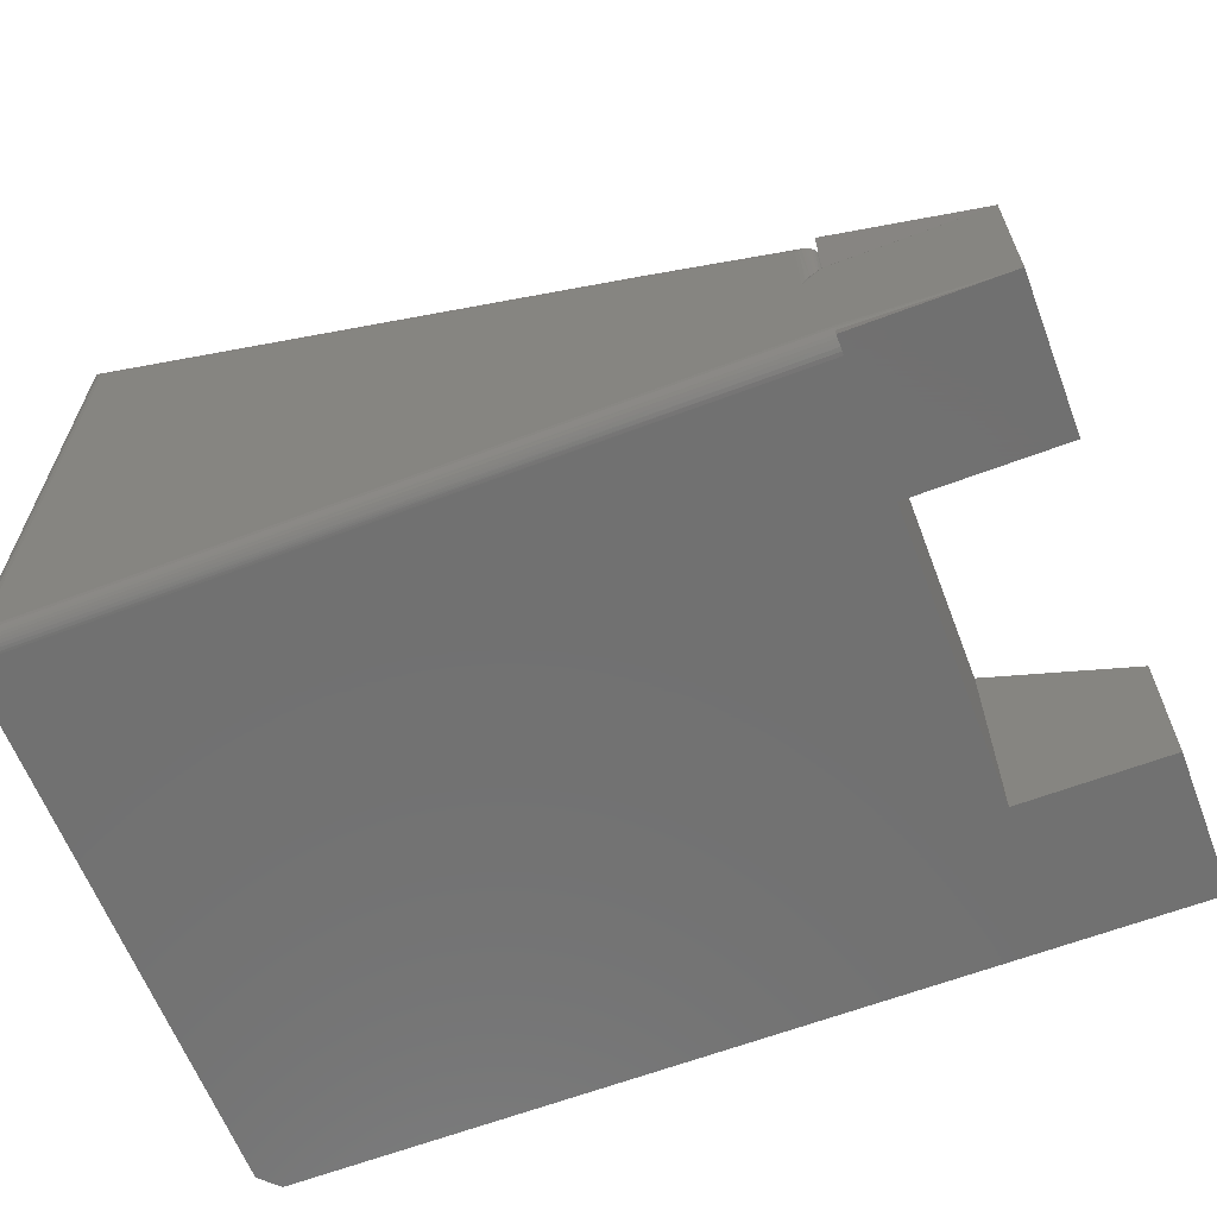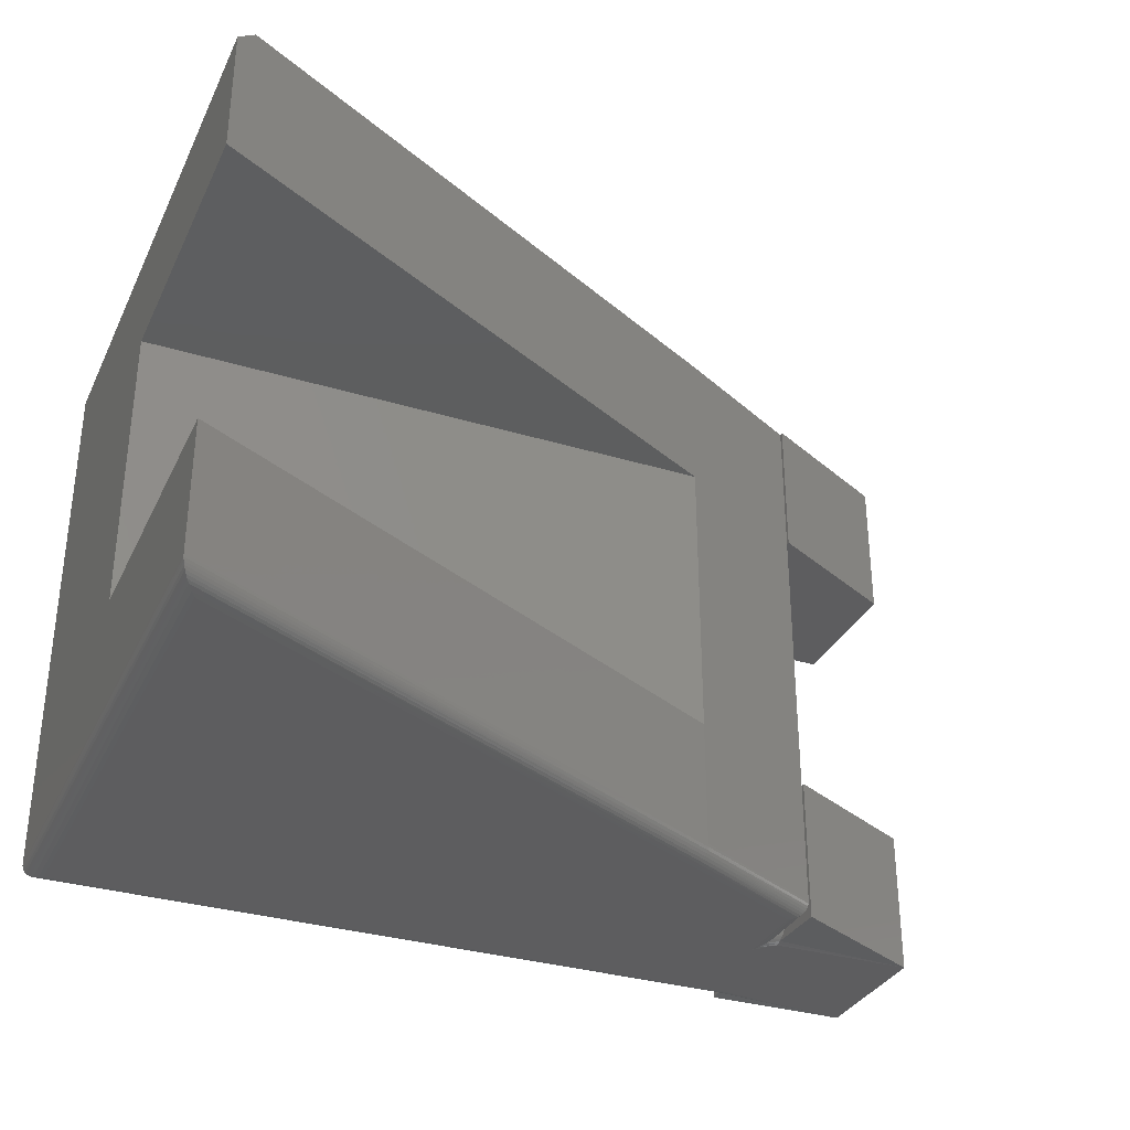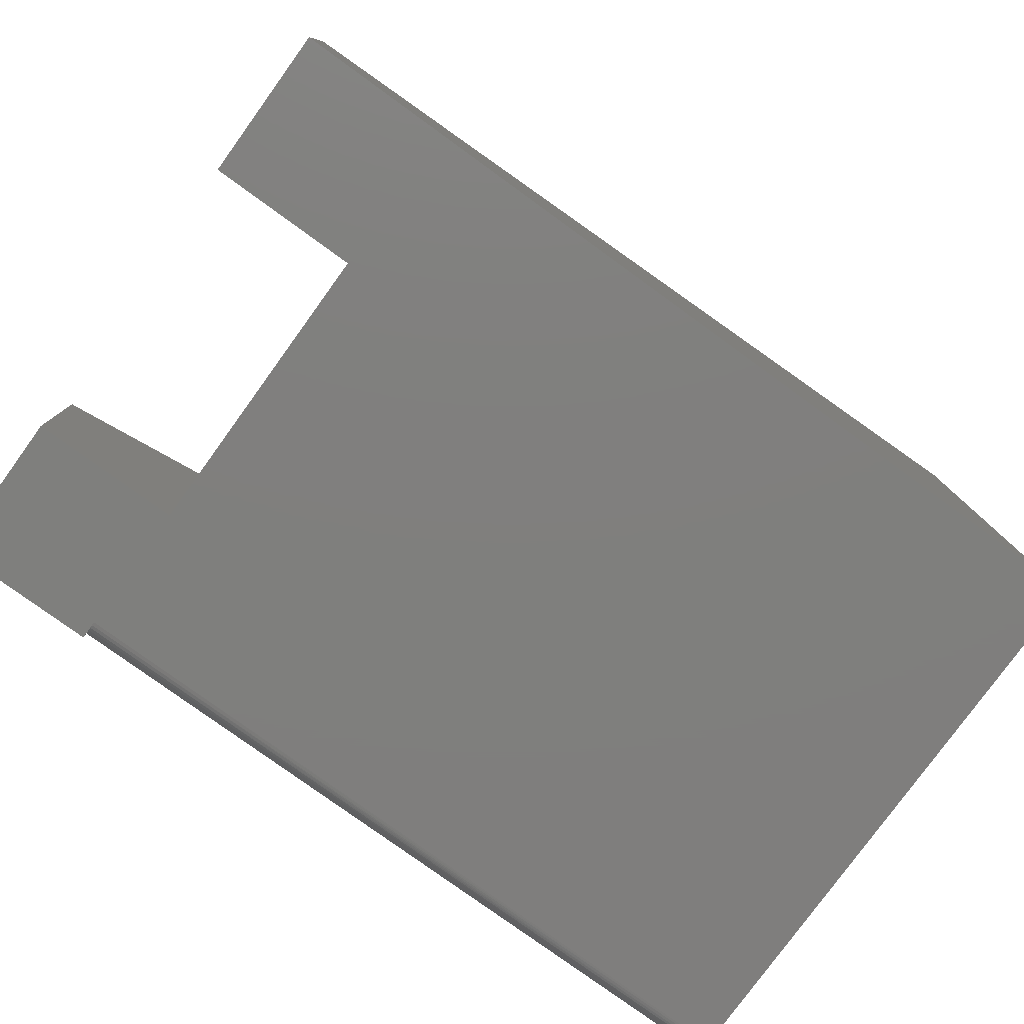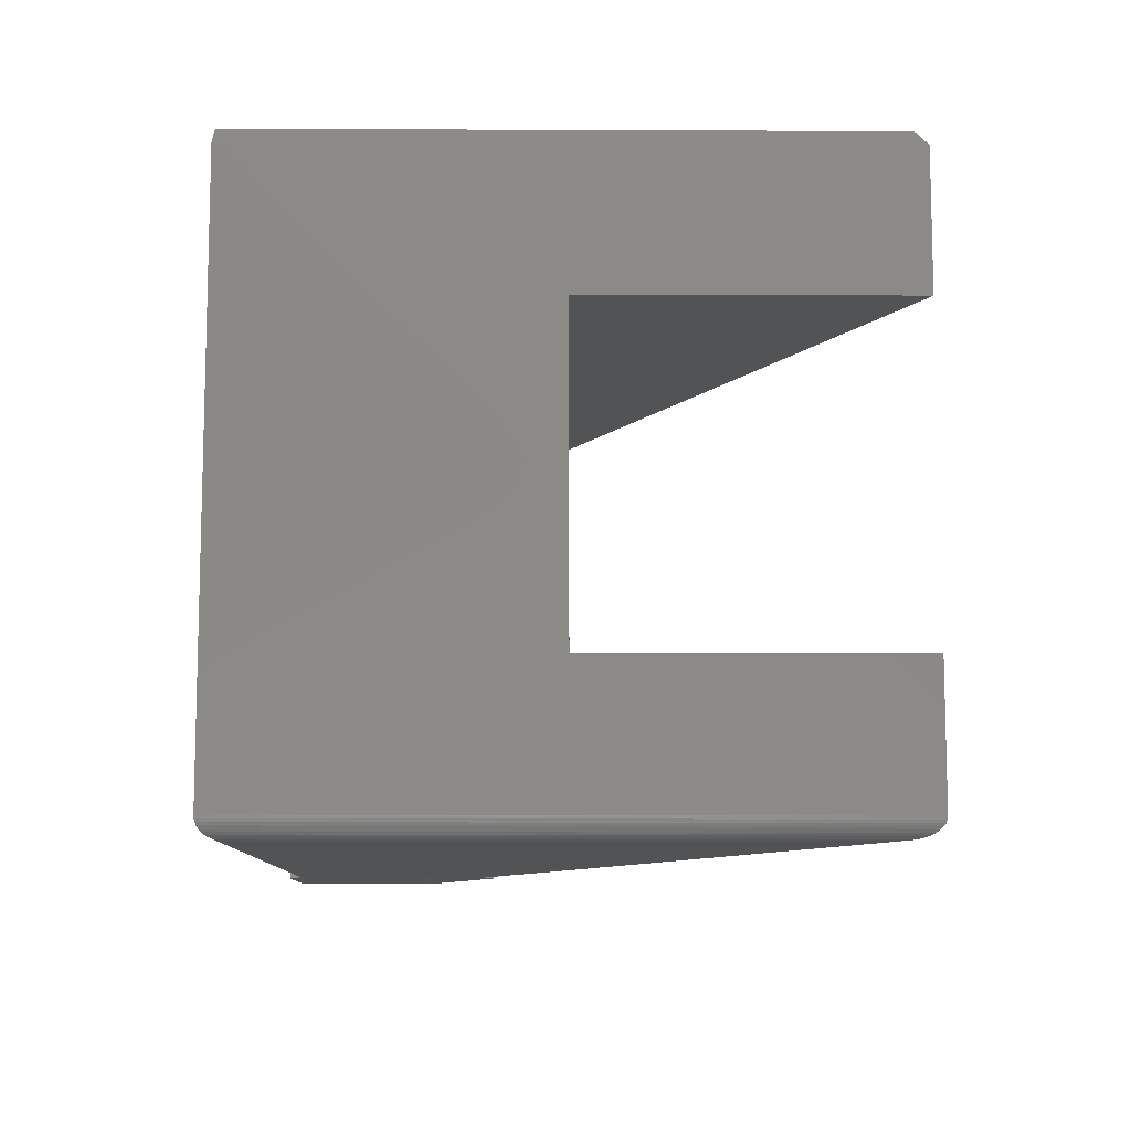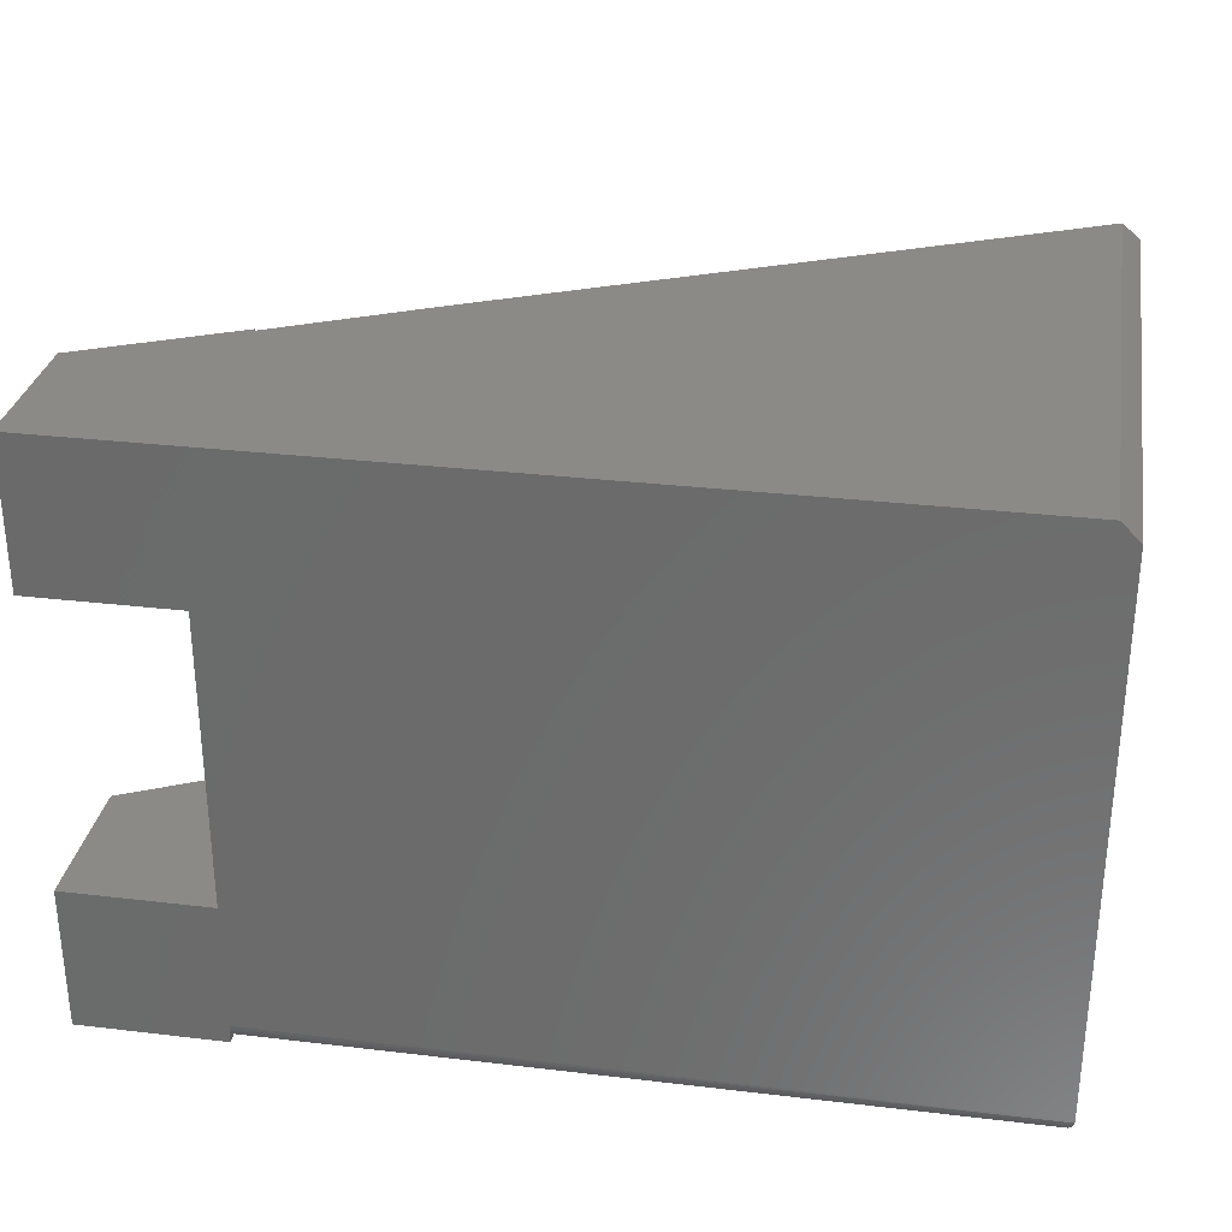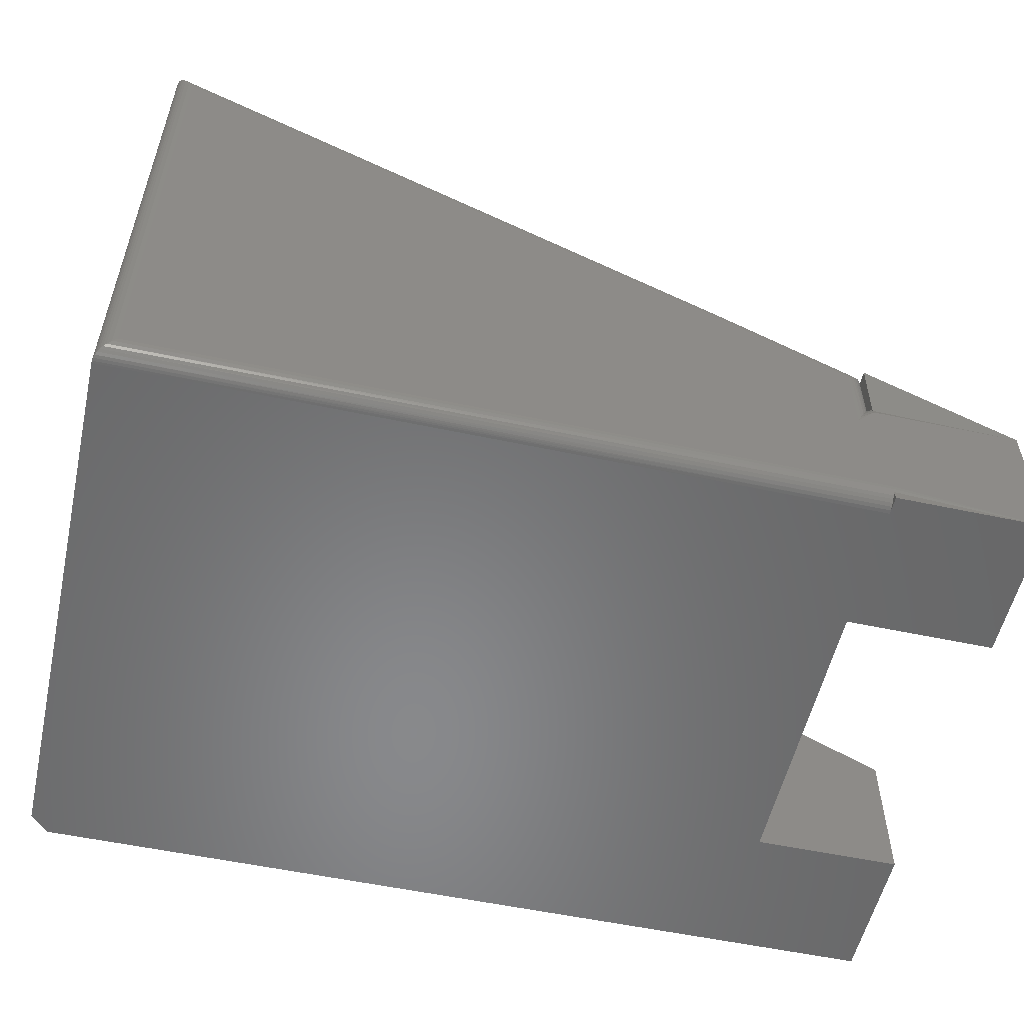
<metadata>
{"format":"stl","ext":"stl","renderer":"f3d","projection":"perspective","resolution":1024,"background":"white","views":[{"elev":-63.0,"azim":21.0,"up":"+Z"},{"elev":-32.9,"azim":-22.7,"up":"+Y"},{"elev":-79.1,"azim":144.1,"up":"+Z"},{"elev":-9.9,"azim":-90.6,"up":"+Y"},{"elev":30.5,"azim":-170.3,"up":"+Y"},{"elev":-55.1,"azim":-12.7,"up":"+Z"}]}
</metadata>
<code>
# stl→obj: 101 verts, 195 faces
v 0.625 0.125 0.1842
v 0.625 -0.125 0.1842
v 0.625 0.125 0.1243
v 0.625 -0.125 0.1243
v 0.7493 0.25 -2.776e-17
v 0.7493 0.25 0.1243
v 0.7493 0.125 -7.614e-18
v 0.7493 0.125 0.1243
v 0.7493 -0.125 -7.614e-18
v 0.7493 -0.125 0.1243
v 0.7493 -0.25 -7.614e-18
v 0.7493 -0.25 0.1243
v 0.625 0.25 0.1875
v 0.625 0.125 0.1875
v 0.625 -0.125 0.1875
v 0.625 -0.25 0.1875
v -2.602e-17 0.2344 3.827e-17
v 0.01562 0.25 0
v 0.625 -0.25 0
v 0.625 -0.2344 -1.7e-33
v 0.625 -0.125 0
v 2.602e-17 -0.2344 3.827e-17
v 0.625 0.125 0
v 0.625 -0.2344 0.1842
v 0.625 -0.2344 0.1406
v 0.625 -0.2368 0.1404
v 0.625 -0.2392 0.1396
v 0.625 -0.2415 0.1384
v 0.625 -0.2435 0.1368
v 0.625 -0.2454 0.1347
v 0.625 -0.247 0.1323
v 0.625 -0.2482 0.1296
v 0.625 0.25 0.1842
v 0.5 -0.2344 0.25
v 0.5 -0.125 0.25
v 0.5 0.125 0.25
v 0.5 0.25 0.25
v 0 0.125 0.5026
v 0.01562 0.25 0.4947
v 0 0.2344 0.5026
v 0 -0.2344 0.5026
v 0 -0.125 0.5026
v 0 -0.125 0.25
v 0 0.125 0.25
v 0.625 -0.2488 0.009646
v 0.625 -0.2497 0.01258
v 0.625 -0.2492 0.1267
v 0.625 -0.25 0.1243
v 0.625 -0.25 0.01562
v 0.6094 -0.25 0.1071
v 0.01562 -0.25 0.01562
v 0.625 -0.25 0.1202
v 0.01562 -0.25 0.4772
v 0.6094 -0.25 0.1748
v 0.4928 -0.25 0.2361
v 0.01183 -0.2495 0.4834
v 0.01195 -0.2496 0.01195
v 0.0007545 -0.2392 0.5014
v 0.001535 -0.2411 0.001535
v 0.001651 -0.2414 0.4999
v 0.002811 -0.2433 0.002811
v 0.002858 -0.2434 0.498
v 0.004419 -0.2453 0.004419
v 0.004352 -0.2452 0.4956
v 0.006313 -0.2469 0.006313
v 0.006109 -0.2468 0.4927
v 0.008436 -0.2482 0.008436
v 0.008097 -0.2481 0.4895
v 0.0001924 -0.2368 0.5023
v 0.0001198 -0.2363 0.0001198
v 0.0006303 -0.2388 0.0006303
v 0.4941 -0.2498 0.2385
v 0.4996 -0.2397 0.2492
v 0.499 -0.2422 0.2481
v 0.4983 -0.2444 0.2468
v 0.4974 -0.2463 0.245
v 0.4964 -0.2479 0.2431
v 0.4953 -0.2491 0.2409
v 0.4999 -0.2371 0.2498
v 0.625 -0.2474 0.006944
v 0.625 -0.2454 0.004576
v 0.625 -0.2431 0.002633
v 0.625 -0.2404 0.001189
v 0.625 -0.2374 0.0003002
v 0.6126 -0.2497 0.1141
v 0.6159 -0.2486 0.121
v 0.619 -0.2467 0.1278
v 0.6207 -0.2451 0.1315
v 0.6222 -0.2433 0.1346
v 0.6234 -0.2413 0.1371
v 0.6238 -0.2403 0.1381
v 0.6243 -0.2392 0.139
v 0.6119 -0.2498 0.1763
v 0.6221 -0.2434 0.1825
v 0.6205 -0.2453 0.1815
v 0.6187 -0.2469 0.1804
v 0.6166 -0.2483 0.1791
v 0.6143 -0.2492 0.1777
v 0.6248 -0.2365 0.1841
v 0.6243 -0.239 0.1838
v 0.6234 -0.2413 0.1832
f 1 2 3
f 3 2 4
f 5 6 7
f 7 6 8
f 9 10 11
f 11 10 12
f 6 13 8
f 8 13 14
f 10 15 12
f 12 15 16
f 5 17 18
f 11 19 9
f 9 19 20
f 9 20 21
f 21 20 22
f 21 22 23
f 23 22 17
f 23 17 7
f 7 17 5
f 24 15 2
f 25 26 24
f 16 15 24
f 16 24 26
f 16 26 27
f 16 27 28
f 16 28 29
f 16 29 30
f 16 30 31
f 16 31 32
f 13 33 14
f 14 33 1
f 34 24 35
f 35 24 2
f 35 2 36
f 36 2 1
f 36 1 37
f 37 1 33
f 10 9 21
f 10 21 4
f 10 4 2
f 10 2 15
f 8 14 1
f 8 1 3
f 8 3 23
f 8 23 7
f 3 4 23
f 23 4 21
f 36 37 38
f 38 37 39
f 38 39 40
f 34 35 41
f 41 35 42
f 41 42 22
f 22 42 43
f 22 43 17
f 17 43 44
f 17 44 40
f 40 44 38
f 42 35 43
f 44 36 38
f 43 35 44
f 44 35 36
f 11 45 19
f 45 11 46
f 12 32 47
f 32 12 16
f 12 47 48
f 46 11 49
f 11 50 49
f 49 50 51
f 12 48 52
f 12 52 50
f 12 50 11
f 51 50 53
f 53 50 54
f 53 54 55
f 13 6 33
f 18 39 37
f 18 37 33
f 18 33 6
f 18 6 5
f 51 56 57
f 51 53 56
f 58 59 60
f 60 59 61
f 60 61 62
f 62 61 63
f 62 63 64
f 64 63 65
f 64 65 66
f 66 65 67
f 66 67 68
f 68 67 57
f 68 57 56
f 41 22 69
f 69 22 70
f 69 70 58
f 58 70 71
f 58 71 59
f 53 72 56
f 53 55 72
f 73 60 74
f 74 60 62
f 74 62 75
f 62 64 75
f 75 64 66
f 75 66 76
f 76 66 68
f 76 68 77
f 78 77 68
f 68 56 78
f 78 56 72
f 34 41 79
f 79 41 69
f 79 69 73
f 73 69 58
f 73 58 60
f 19 45 80
f 19 80 81
f 19 81 82
f 19 82 83
f 19 83 84
f 50 48 85
f 50 52 48
f 48 47 85
f 85 47 86
f 86 47 32
f 86 32 31
f 86 31 87
f 87 31 30
f 87 30 88
f 88 30 29
f 88 29 89
f 89 29 28
f 89 28 90
f 91 90 28
f 28 92 91
f 20 70 22
f 20 84 70
f 49 57 46
f 49 51 57
f 71 70 84
f 84 83 71
f 71 83 59
f 59 83 82
f 59 82 61
f 61 82 81
f 61 81 63
f 63 81 80
f 63 80 65
f 67 65 80
f 80 45 67
f 57 67 45
f 57 45 46
f 55 93 72
f 55 54 93
f 74 75 94
f 94 75 95
f 95 75 76
f 95 76 96
f 96 76 77
f 96 77 97
f 97 77 78
f 97 78 98
f 98 78 72
f 98 72 93
f 24 34 99
f 99 34 79
f 99 79 100
f 100 79 73
f 100 73 101
f 101 73 74
f 101 74 94
f 54 85 93
f 54 50 85
f 26 100 92
f 92 100 101
f 91 92 101
f 91 101 90
f 90 101 94
f 90 94 89
f 89 94 95
f 89 95 88
f 88 95 96
f 88 96 87
f 87 96 97
f 87 97 86
f 86 97 98
f 86 98 93
f 86 93 85
f 25 24 26
f 26 24 99
f 26 99 100
f 40 39 17
f 17 39 18

</code>
